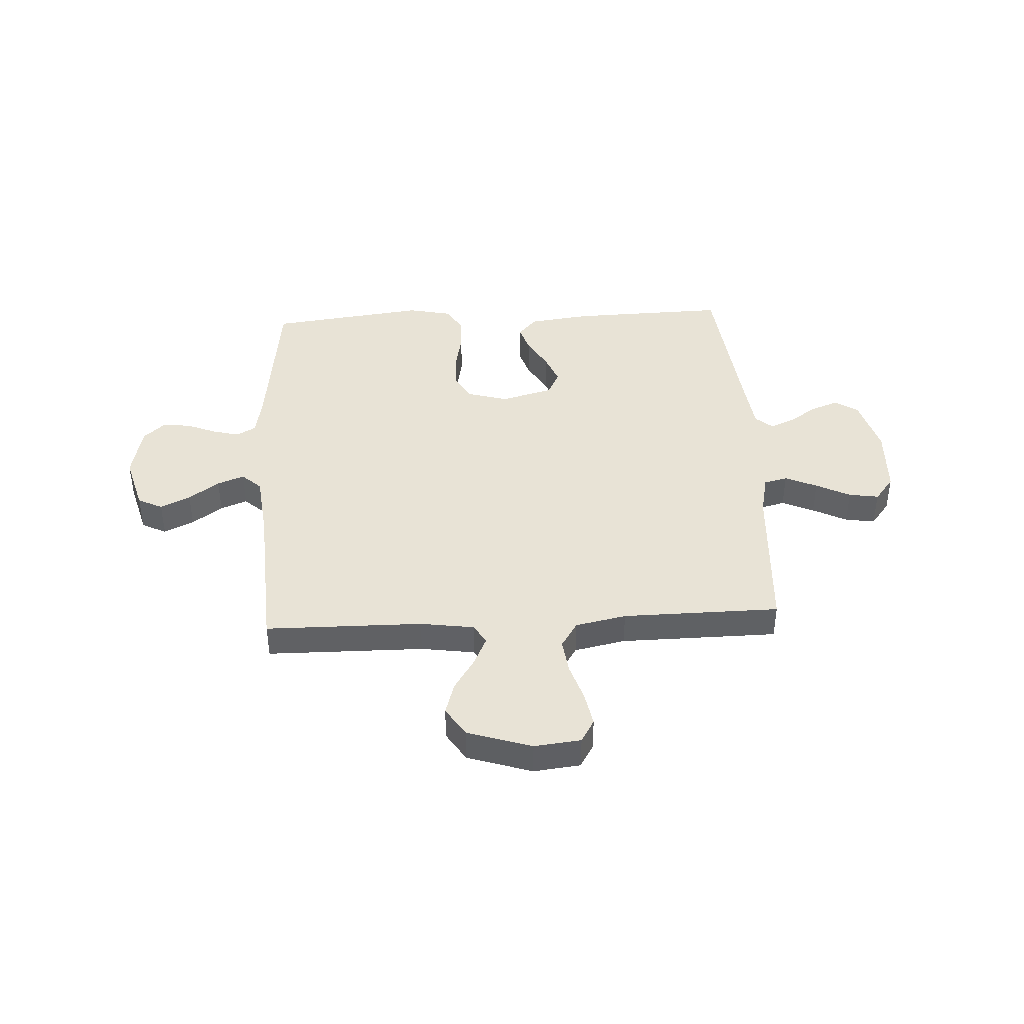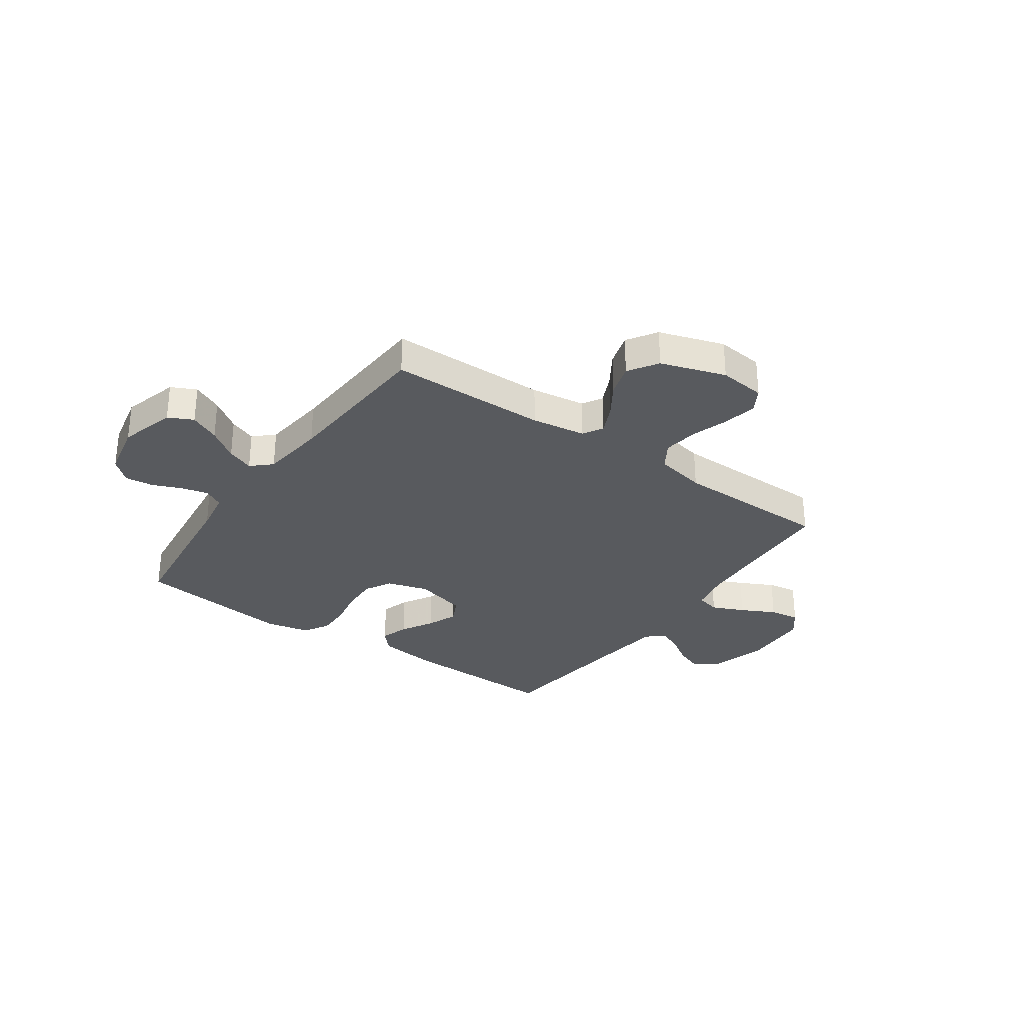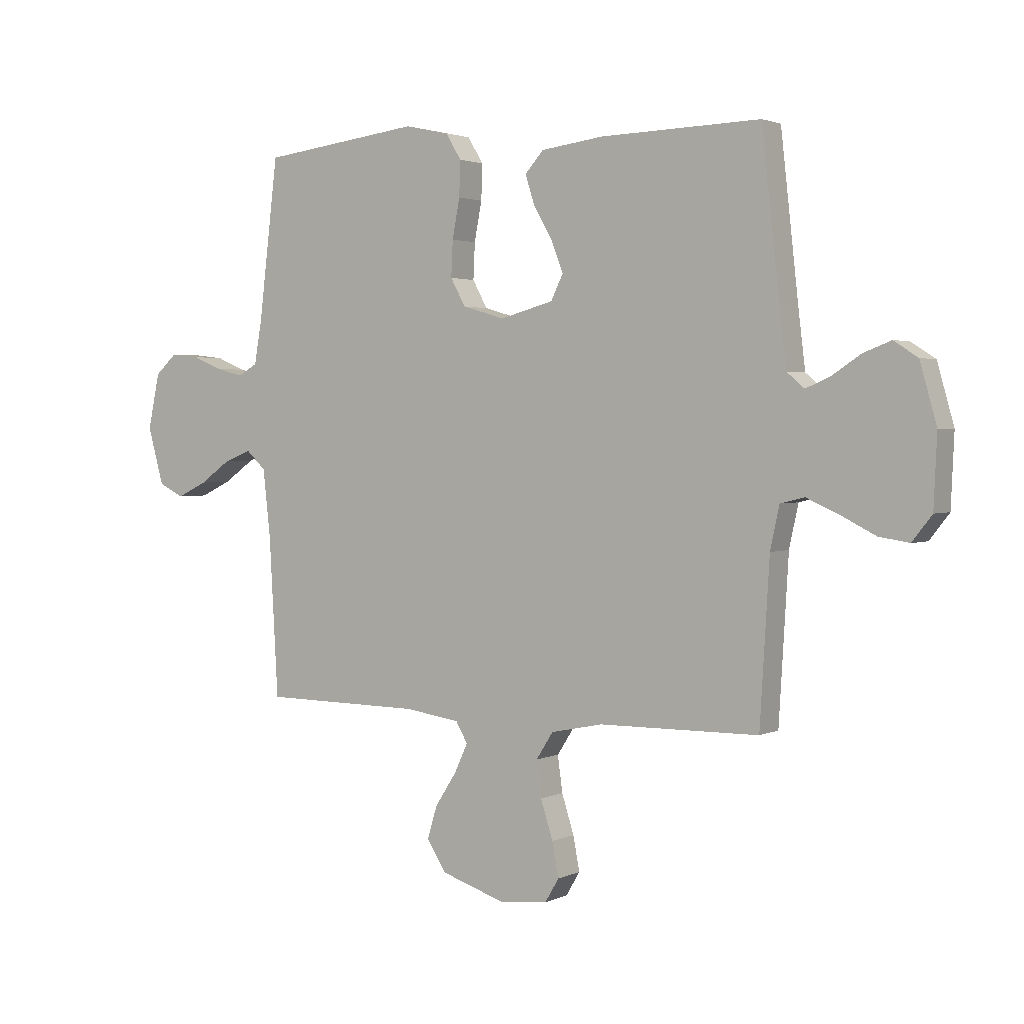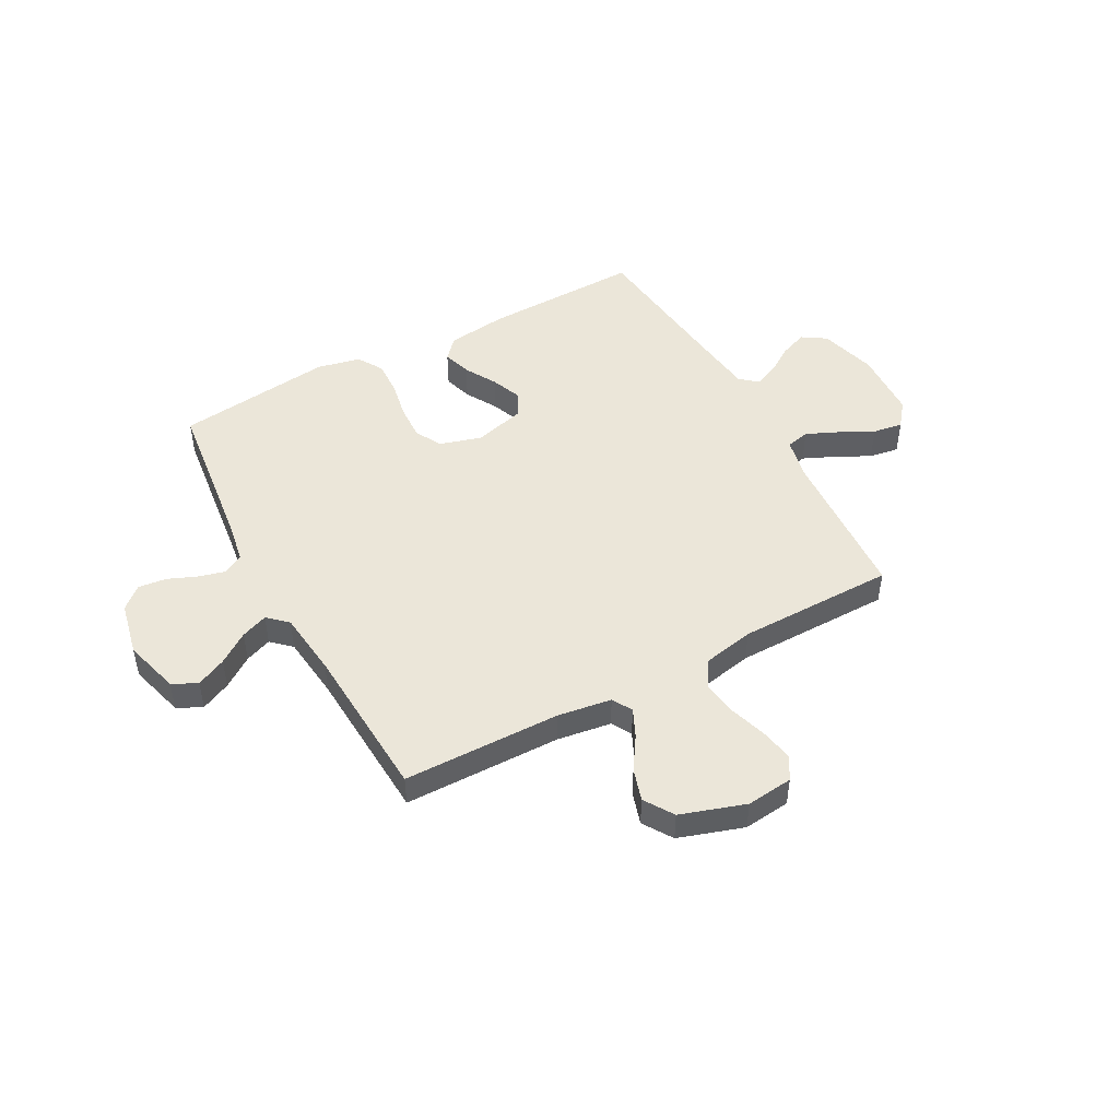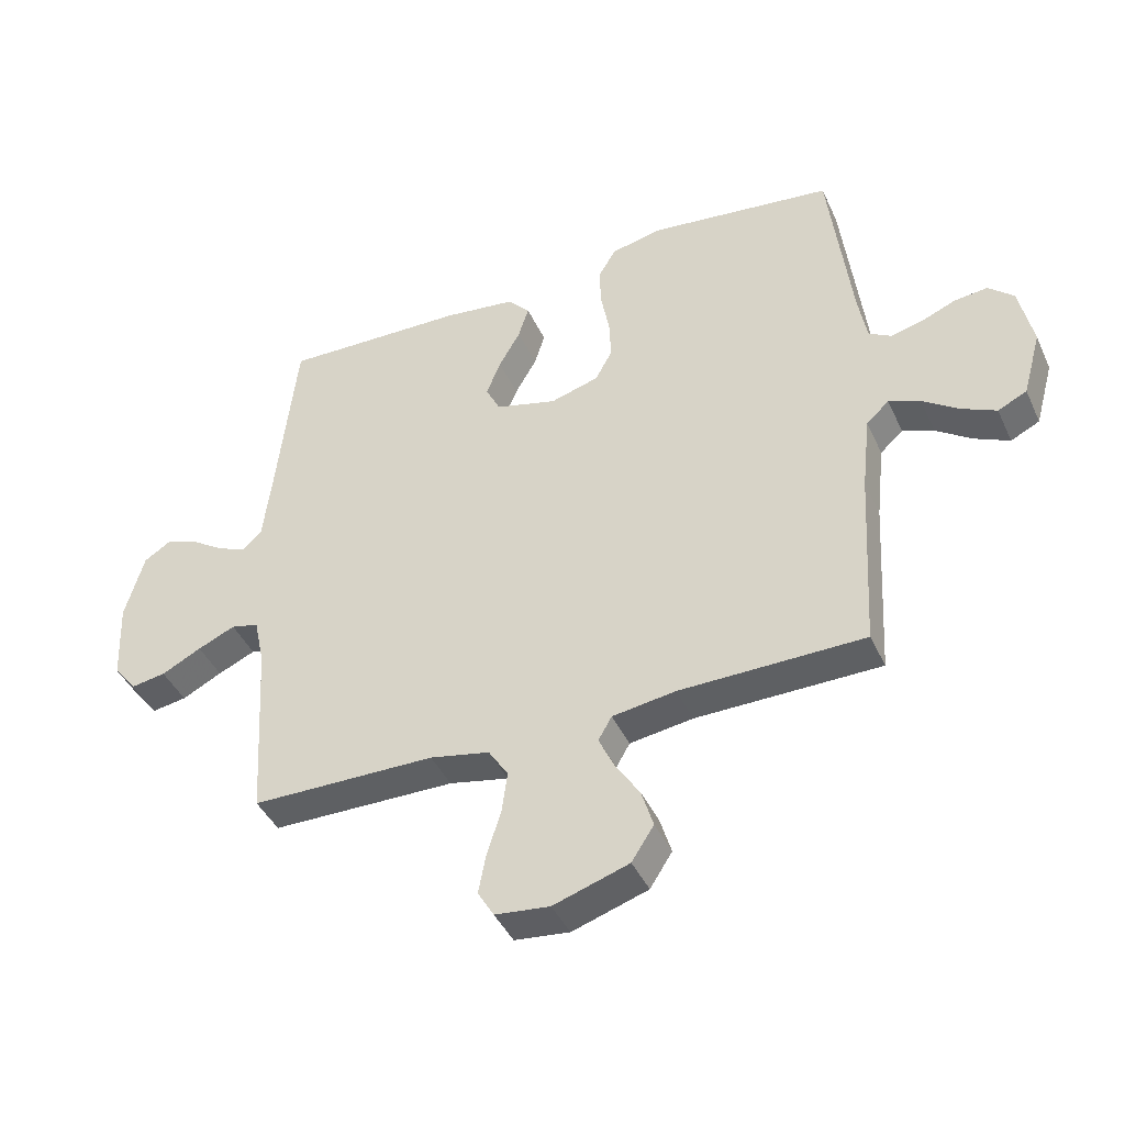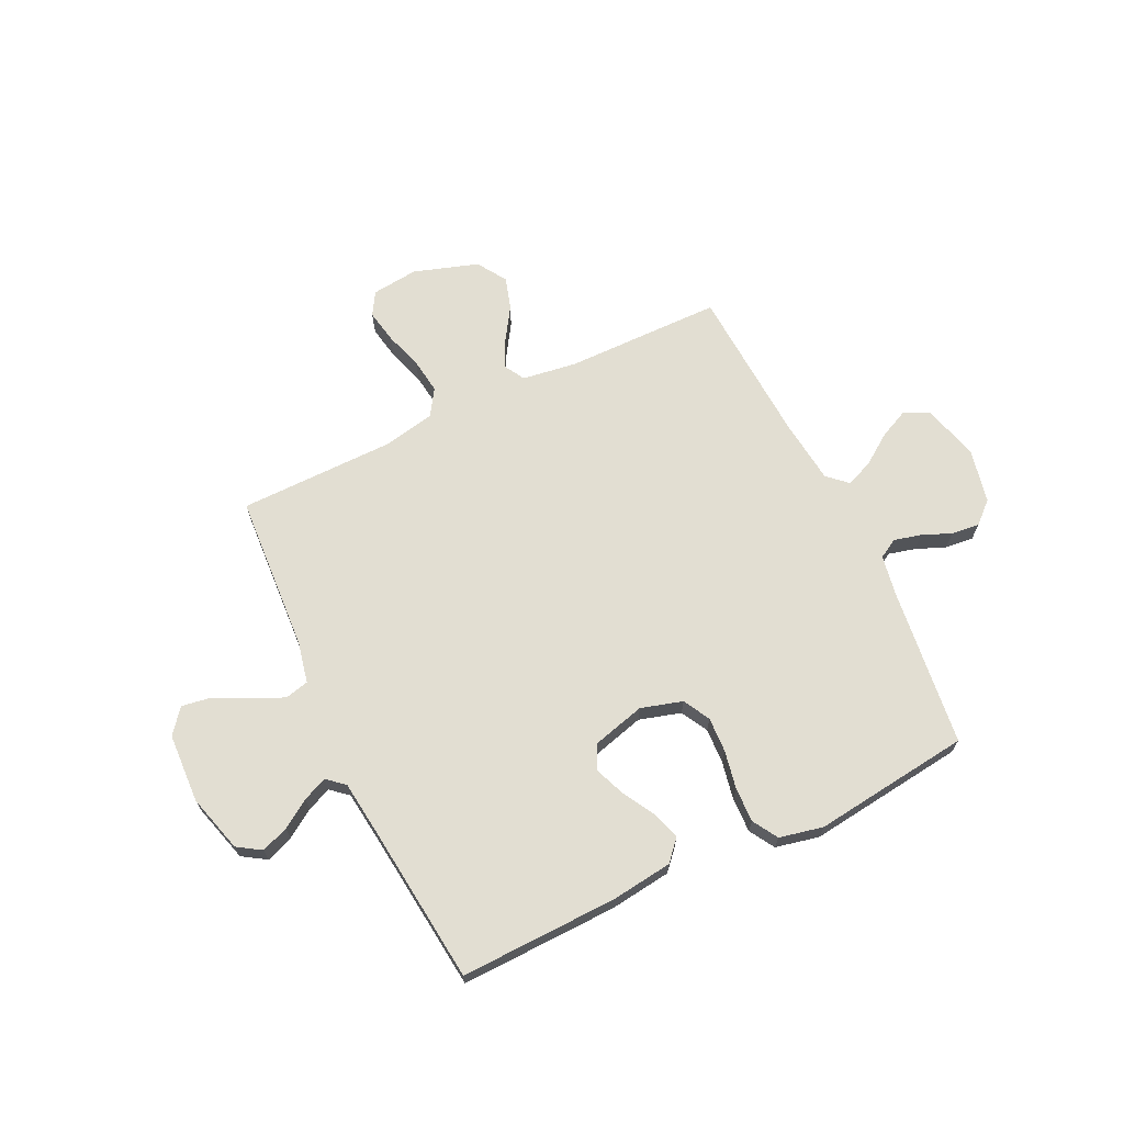
<metadata>
{"format":"obj","ext":"obj","renderer":"f3d","projection":"perspective","resolution":1024,"background":"white","views":[{"elev":41.8,"azim":176.9,"up":"+Y"},{"elev":-30.5,"azim":144.9,"up":"+Y"},{"elev":2.1,"azim":-147.2,"up":"+Z"},{"elev":47.8,"azim":151.6,"up":"+Y"},{"elev":-42.3,"azim":23.4,"up":"+Z"},{"elev":68.0,"azim":-25.6,"up":"+Y"}]}
</metadata>
<code>
v -0.5 0.07 0.5
v -0.2 0.07 0.492
v -0.083 0.07 0.477
v -0.048 0.07 0.438
v -0.065 0.07 0.384
v -0.1 0.07 0.323
v -0.123 0.07 0.265
v -0.1 0.07 0.218
v 0 0.07 0.191
v 0.079 0.07 0.214
v 0.107 0.07 0.265
v 0.104 0.07 0.332
v 0.09 0.07 0.405
v 0.088 0.07 0.471
v 0.117 0.07 0.519
v 0.2 0.07 0.537
v 0.5 0.07 0.5
v 0.536 0.07 0.2
v 0.55 0.07 0.12
v 0.587 0.07 0.099
v 0.638 0.07 0.112
v 0.694 0.07 0.135
v 0.748 0.07 0.141
v 0.789 0.07 0.104
v 0.811 0.07 0
v 0.781 0.07 -0.107
v 0.734 0.07 -0.13
v 0.677 0.07 -0.103
v 0.619 0.07 -0.062
v 0.568 0.07 -0.042
v 0.531 0.07 -0.076
v 0.517 0.07 -0.2
v 0.5 0.07 -0.5
v 0.2 0.07 -0.503
v 0.097 0.07 -0.518
v 0.075 0.07 -0.556
v 0.1 0.07 -0.61
v 0.14 0.07 -0.672
v 0.159 0.07 -0.734
v 0.123 0.07 -0.79
v 0 0.07 -0.83
v -0.089 0.07 -0.82
v -0.115 0.07 -0.776
v -0.103 0.07 -0.712
v -0.08 0.07 -0.64
v -0.071 0.07 -0.573
v -0.103 0.07 -0.523
v -0.2 0.07 -0.503
v -0.5 0.07 -0.5
v -0.518 0.07 -0.2
v -0.535 0.07 -0.121
v -0.58 0.07 -0.11
v -0.641 0.07 -0.137
v -0.706 0.07 -0.17
v -0.763 0.07 -0.179
v -0.8 0.07 -0.132
v -0.806 0.07 0
v -0.775 0.07 0.11
v -0.73 0.07 0.139
v -0.678 0.07 0.119
v -0.625 0.07 0.084
v -0.579 0.07 0.064
v -0.546 0.07 0.092
v -0.533 0.07 0.2
v -0.5 0 0.5
v -0.2 0 0.492
v -0.083 0 0.477
v -0.048 0 0.438
v -0.065 0 0.384
v -0.1 0 0.323
v -0.123 0 0.265
v -0.1 0 0.218
v 0 0 0.191
v 0.079 0 0.214
v 0.107 0 0.265
v 0.104 0 0.332
v 0.09 0 0.405
v 0.088 0 0.471
v 0.117 0 0.519
v 0.2 0 0.537
v 0.5 0 0.5
v 0.536 0 0.2
v 0.55 0 0.12
v 0.587 0 0.099
v 0.638 0 0.112
v 0.694 0 0.135
v 0.748 0 0.141
v 0.789 0 0.104
v 0.811 0 0
v 0.781 0 -0.107
v 0.734 0 -0.13
v 0.677 0 -0.103
v 0.619 0 -0.062
v 0.568 0 -0.042
v 0.531 0 -0.076
v 0.517 0 -0.2
v 0.5 0 -0.5
v 0.2 0 -0.503
v 0.097 0 -0.518
v 0.075 0 -0.556
v 0.1 0 -0.61
v 0.14 0 -0.672
v 0.159 0 -0.734
v 0.123 0 -0.79
v 0 0 -0.83
v -0.089 0 -0.82
v -0.115 0 -0.776
v -0.103 0 -0.712
v -0.08 0 -0.64
v -0.071 0 -0.573
v -0.103 0 -0.523
v -0.2 0 -0.503
v -0.5 0 -0.5
v -0.518 0 -0.2
v -0.535 0 -0.121
v -0.58 0 -0.11
v -0.641 0 -0.137
v -0.706 0 -0.17
v -0.763 0 -0.179
v -0.8 0 -0.132
v -0.806 0 0
v -0.775 0 0.11
v -0.73 0 0.139
v -0.678 0 0.119
v -0.625 0 0.084
v -0.579 0 0.064
v -0.546 0 0.092
v -0.533 0 0.2
f 58 59 60 61
f 58 61 62
f 57 58 62
f 56 57 62
f 53 54 55 56
f 52 53 56 62
f 51 52 62 63
f 48 49 50
f 47 48 50 51
f 42 43 44 45
f 42 45 46
f 41 42 46
f 40 41 46
f 37 38 39 40
f 36 37 40 46
f 35 36 46 47
f 32 33 34
f 31 32 34 35
f 26 27 28 29
f 26 29 30
f 25 26 30
f 24 25 30
f 21 22 23 24
f 20 21 24 30
f 19 20 30 31
f 15 16 17 18
f 12 13 14 15
f 11 12 15 18
f 10 11 18 19
f 3 4 5 6
f 3 6 7
f 64 1 2 3
f 64 3 7
f 63 64 7 8
f 51 63 8 9
f 31 35 47 51
f 19 31 51
f 9 10 19 51
f 125 124 123 122
f 126 125 122
f 126 122 121
f 126 121 120
f 120 119 118 117
f 126 120 117 116
f 127 126 116 115
f 114 113 112
f 115 114 112 111
f 109 108 107 106
f 110 109 106
f 110 106 105
f 110 105 104
f 104 103 102 101
f 110 104 101 100
f 111 110 100 99
f 98 97 96
f 99 98 96 95
f 93 92 91 90
f 94 93 90
f 94 90 89
f 94 89 88
f 88 87 86 85
f 94 88 85 84
f 95 94 84 83
f 82 81 80 79
f 79 78 77 76
f 82 79 76 75
f 83 82 75 74
f 70 69 68 67
f 71 70 67
f 67 66 65 128
f 71 67 128
f 72 71 128 127
f 73 72 127 115
f 115 111 99 95
f 115 95 83
f 115 83 74 73
f 1 65 66 2
f 2 66 67 3
f 3 67 68 4
f 4 68 69 5
f 5 69 70 6
f 6 70 71 7
f 7 71 72 8
f 8 72 73 9
f 9 73 74 10
f 10 74 75 11
f 11 75 76 12
f 12 76 77 13
f 13 77 78 14
f 14 78 79 15
f 15 79 80 16
f 16 80 81 17
f 17 81 82 18
f 18 82 83 19
f 19 83 84 20
f 20 84 85 21
f 21 85 86 22
f 22 86 87 23
f 23 87 88 24
f 24 88 89 25
f 25 89 90 26
f 26 90 91 27
f 27 91 92 28
f 28 92 93 29
f 29 93 94 30
f 30 94 95 31
f 31 95 96 32
f 32 96 97 33
f 33 97 98 34
f 34 98 99 35
f 35 99 100 36
f 36 100 101 37
f 37 101 102 38
f 38 102 103 39
f 39 103 104 40
f 40 104 105 41
f 41 105 106 42
f 42 106 107 43
f 43 107 108 44
f 44 108 109 45
f 45 109 110 46
f 46 110 111 47
f 47 111 112 48
f 48 112 113 49
f 49 113 114 50
f 50 114 115 51
f 51 115 116 52
f 52 116 117 53
f 53 117 118 54
f 54 118 119 55
f 55 119 120 56
f 56 120 121 57
f 57 121 122 58
f 58 122 123 59
f 59 123 124 60
f 60 124 125 61
f 61 125 126 62
f 62 126 127 63
f 63 127 128 64
f 64 128 65 1

</code>
